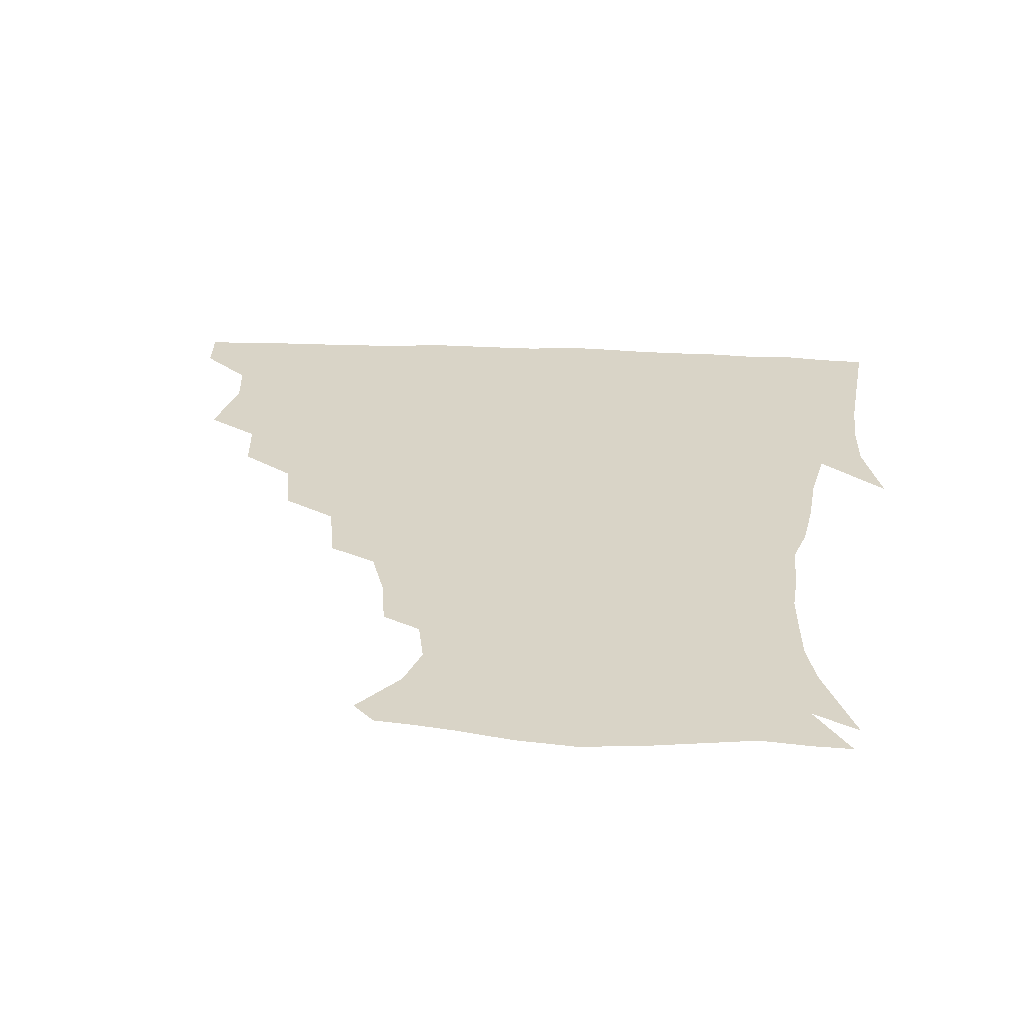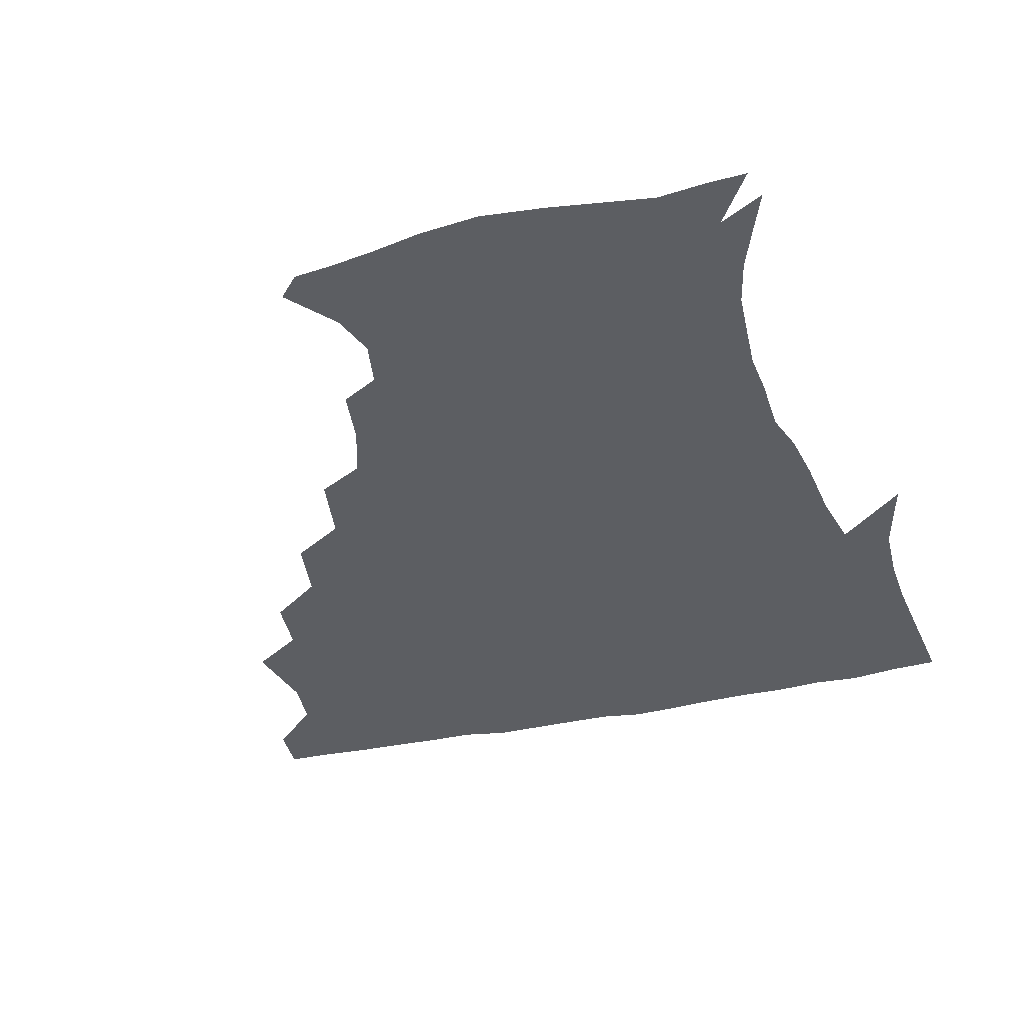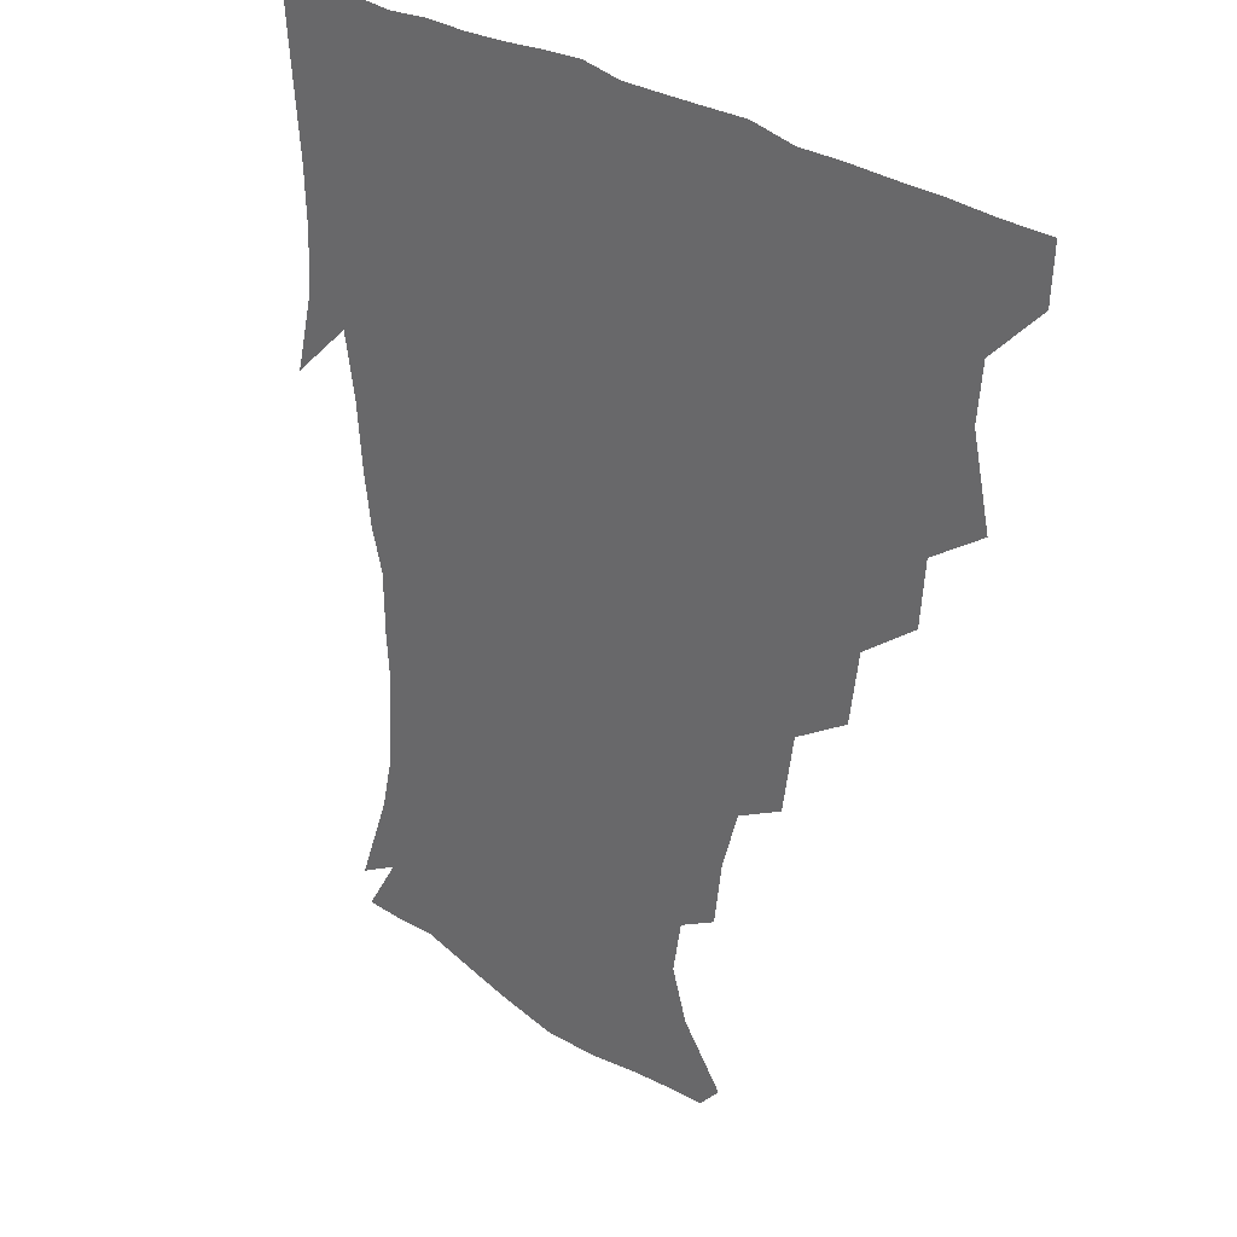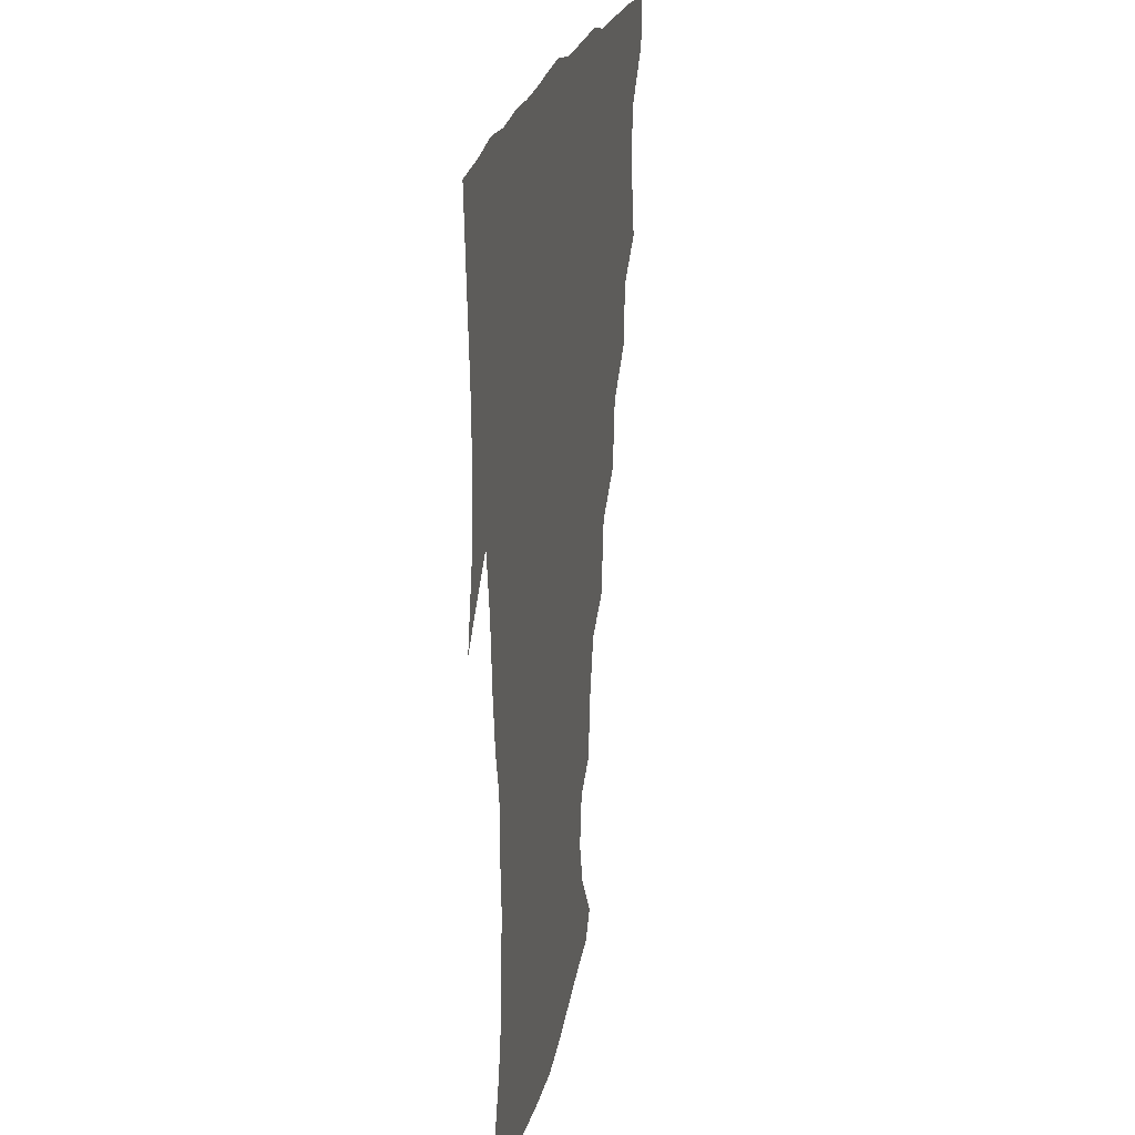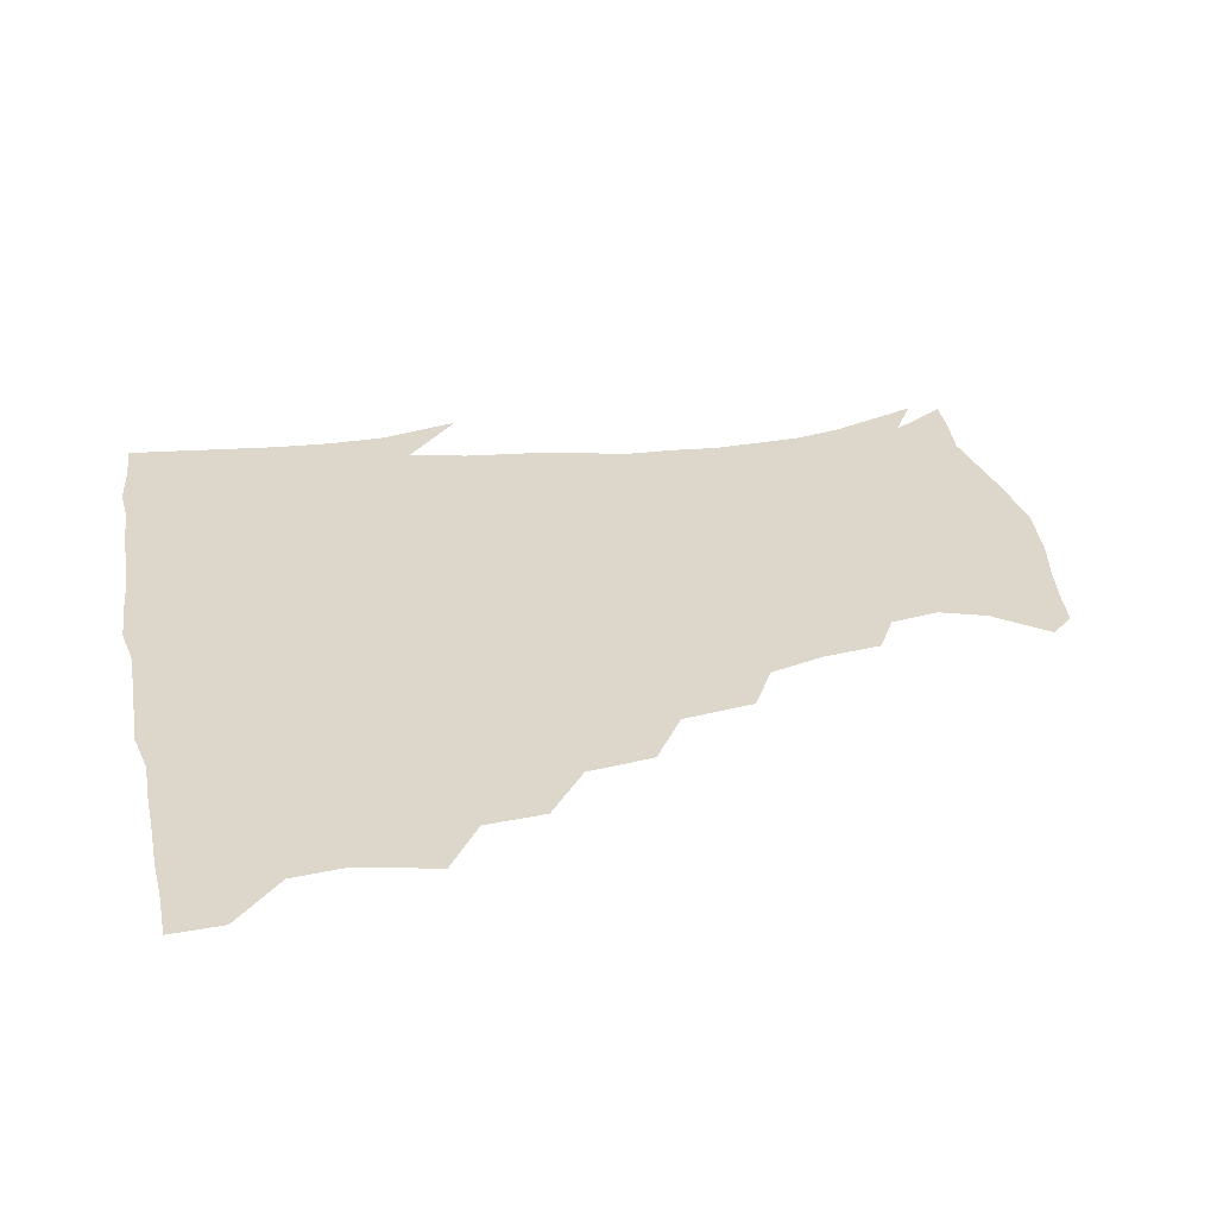
<metadata>
{"format":"obj","ext":"obj","renderer":"f3d","projection":"perspective","resolution":1024,"background":"white","views":[{"elev":28.7,"azim":4.0,"up":"+Z"},{"elev":-37.7,"azim":15.7,"up":"+Z"},{"elev":27.3,"azim":-131.9,"up":"+Y"},{"elev":20.2,"azim":99.8,"up":"+Y"},{"elev":30.4,"azim":-101.4,"up":"+Z"}]}
</metadata>
<code>
v 436.5 404.3 0
v 435.6 420.5 0
v 449.2 347.2 0
v 454.7 371.9 0
v 453 388.5 0
v 452.6 404.7 0
v 451.6 420.6 0
v 468.2 316.9 0
v 466.4 335.7 0
v 470.4 359.4 0
v 470.2 375.5 0
v 468.6 390.3 0
v 467.6 405.6 0
v 466.8 421.3 0
v 488.9 283.2 0
v 485.8 303.9 0
v 486.5 328.2 0
v 484.6 344.1 0
v 485.9 362.3 0
v 484.9 376.8 0
v 483.7 391.1 0
v 482.7 406 0
v 482 421.3 0
v 510.3 249.4 0
v 506.5 272.2 0
v 502.3 292.3 0
v 501.7 314.7 0
v 501.6 332.9 0
v 501.4 349.4 0
v 499.8 362.7 0
v 499.1 377.3 0
v 498.3 391.5 0
v 497.7 405.9 0
v 497 421.7 0
v 533.8 205.2 0
v 531.1 223.8 0
v 525.7 241.1 0
v 521.5 262.3 0
v 518.9 281.2 0
v 516.2 297.8 0
v 515.3 315.8 0
v 515.9 335.1 0
v 515.3 349.7 0
v 514.4 363.4 0
v 513.6 377.5 0
v 512.9 391.9 0
v 512.2 406.8 0
v 511.9 421.5 0
v 530.9 152.2 0
v 544.2 168.4 0
v 549.1 182.8 0
v 546.3 198.1 0
v 543.3 218.5 0
v 539.7 233.2 0
v 536.1 251.1 0
v 533.4 267.4 0
v 532.2 287.7 0
v 531.1 304.2 0
v 530.9 320.9 0
v 530 335.5 0
v 529.6 349.7 0
v 529.2 363.8 0
v 528 377.7 0
v 527.8 392 0
v 527.2 406.9 0
v 527 424.1 0
v 538 144.6 0
v 547.8 158 0
v 556.9 176.2 0
v 556.8 188.3 0
v 555.2 207.4 0
v 553.5 225.6 0
v 550.6 242.3 0
v 548.1 256 0
v 546.7 272.9 0
v 545.8 291.1 0
v 545.2 306.5 0
v 545.2 322.4 0
v 543.9 335 0
v 544.1 350.1 0
v 544 364 0
v 543.6 377.7 0
v 543 391.8 0
v 541.9 407.5 0
v 541.3 423.7 0
v 549.4 143.3 0
v 562.3 161.7 0
v 567.5 181.2 0
v 567.5 196 0
v 565.7 213.3 0
v 564.7 231.9 0
v 562.4 245.1 0
v 560.9 261.2 0
v 560.9 277.8 0
v 559.6 292 0
v 559 307.5 0
v 559.1 323.3 0
v 558.5 335.6 0
v 558.8 350.3 0
v 558.5 364 0
v 558.2 377.6 0
v 557.9 391.5 0
v 557.1 406.2 0
v 555.7 423.4 0
v 563.9 140.9 0
v 576.5 164.9 0
v 578.5 181.2 0
v 578.2 198.9 0
v 577.8 213.7 0
v 575.6 232.8 0
v 574.9 246.6 0
v 573.8 261.6 0
v 573.7 279.3 0
v 573.6 294.9 0
v 573.3 309.2 0
v 573 322.7 0
v 573.1 336.5 0
v 573.5 350.9 0
v 572.7 363.9 0
v 572.8 377.6 0
v 572.5 391.5 0
v 571.5 406.8 0
v 570.2 423.2 0
v 581.7 137.1 0
v 589 164.5 0
v 590.9 184.3 0
v 589.6 200.8 0
v 589.5 219.9 0
v 588.1 234.2 0
v 587.8 248.3 0
v 587 263.3 0
v 586.8 281.5 0
v 587.1 296.2 0
v 587.1 308.7 0
v 587.2 322.7 0
v 587.4 337 0
v 587.9 350.9 0
v 588.3 364.6 0
v 587.8 377.8 0
v 587.2 391.5 0
v 585.8 407.7 0
v 584.1 425.3 0
v 601.2 135 0
v 602.1 165.7 0
v 603 186.1 0
v 602.3 202.3 0
v 601.1 219.6 0
v 599.9 234.6 0
v 600.5 250.1 0
v 600.5 265.1 0
v 600.1 281 0
v 600.4 295.1 0
v 600.9 308.6 0
v 601.2 323.6 0
v 601.4 336.1 0
v 602.4 351.9 0
v 602.4 364.7 0
v 602.2 378.2 0
v 601.6 392.3 0
v 600.7 407.2 0
v 598.4 424.6 0
v 622 137 0
v 617.3 160.7 0
v 615.1 184.1 0
v 613.9 202.2 0
v 612.9 220 0
v 613.3 231.5 0
v 612.3 249.3 0
v 612.8 264.9 0
v 613.2 280.1 0
v 613.7 294.3 0
v 614.4 310.6 0
v 615.1 323.2 0
v 615.8 338.2 0
v 616.1 352 0
v 616.7 364.8 0
v 617.1 378.3 0
v 616.9 392 0
v 615.8 406.6 0
v 613.3 423.3 0
v 639.7 139.6 0
v 631.2 161.4 0
v 626.8 184.6 0
v 625.4 202.2 0
v 624.2 219.2 0
v 624.9 234.2 0
v 625.1 249.2 0
v 625.7 263 0
v 626.2 277.8 0
v 627.2 292.6 0
v 627.8 308.2 0
v 628.4 324 0
v 629.6 337.8 0
v 630.1 350.8 0
v 630.8 365 0
v 631.4 378.5 0
v 631.6 392.1 0
v 630.8 406.4 0
v 628.4 422.6 0
v 655.4 142 0
v 645.3 160.9 0
v 638.6 183.4 0
v 636.8 200.3 0
v 635.8 216.9 0
v 636.8 229.7 0
v 636.3 247 0
v 637.7 261.2 0
v 639.1 274.7 0
v 639.9 290.9 0
v 640.7 307.7 0
v 642.3 321 0
v 642.7 338.2 0
v 643.8 350.7 0
v 644.7 365.1 0
v 645.5 378.6 0
v 646.6 392 0
v 646.1 405.8 0
v 643.3 422.8 0
v 671.1 140.2 0
v 658 160.9 0
v 652.3 178.1 0
v 648.2 196.7 0
v 646.5 213.9 0
v 647.1 228.4 0
v 647.9 242.2 0
v 649 257.4 0
v 650.7 272 0
v 651.9 288.6 0
v 653.5 304.5 0
v 655.2 320.4 0
v 656 336.4 0
v 656.9 351.3 0
v 658.3 364.4 0
v 659.2 377.8 0
v 660.2 392 0
v 660.7 405.5 0
v 659.2 421.5 0
v 683.9 139.6 0
v 672 157.7 0
v 665.1 174.2 0
v 661.1 189.6 0
v 658.1 206.7 0
v 658 221.3 0
v 658.4 236.1 0
v 659.5 251.5 0
v 661 268 0
v 664.1 281.6 0
v 666 298.5 0
v 667.7 316.8 0
v 668.8 335.2 0
v 670.2 348.5 0
v 671.2 364.7 0
v 672.8 378.4 0
v 674.1 391.8 0
v 674.8 405.7 0
v 674 422.4 0
v 686.6 149.5 0
v 681.5 162.3 0
v 675.4 178 0
v 671.7 193.2 0
v 670.8 206.8 0
v 669.8 222.9 0
v 671.1 237.2 0
v 671.5 256 0
v 675.8 269.3 0
v 678.6 286.3 0
v 680.8 306.8 0
v 684.8 326.2 0
v 682 347.2 0
v 683.6 361.9 0
v 686 375.9 0
v 687.7 390.9 0
v 689.2 405 0
v 690.1 420.1 0
v 706.7 307.3 0
v 699.9 333.1 0
v 699.2 351.7 0
v 700.1 369.9 0
v 702 387.5 0
v 703.9 403.6 0
v 705.5 419.1 0
f 5 6 1
f 1 6 2
f 6 7 2
f 9 10 3
f 3 10 4
f 10 11 4
f 4 11 5
f 11 12 5
f 5 12 6
f 12 13 6
f 6 13 7
f 13 14 7
f 16 17 8
f 8 17 9
f 17 18 9
f 9 18 10
f 18 19 10
f 10 19 11
f 19 20 11
f 11 20 12
f 20 21 12
f 12 21 13
f 21 22 13
f 13 22 14
f 22 23 14
f 25 26 15
f 15 26 16
f 26 27 16
f 16 27 17
f 27 28 17
f 17 28 18
f 28 29 18
f 18 29 19
f 29 30 19
f 19 30 20
f 30 31 20
f 20 31 21
f 31 32 21
f 21 32 22
f 32 33 22
f 22 33 23
f 33 34 23
f 37 38 24
f 24 38 25
f 38 39 25
f 25 39 26
f 39 40 26
f 26 40 27
f 40 41 27
f 27 41 28
f 41 42 28
f 28 42 29
f 42 43 29
f 29 43 30
f 43 44 30
f 30 44 31
f 44 45 31
f 31 45 32
f 45 46 32
f 32 46 33
f 46 47 33
f 33 47 34
f 47 48 34
f 52 53 35
f 35 53 36
f 53 54 36
f 36 54 37
f 54 55 37
f 37 55 38
f 55 56 38
f 38 56 39
f 56 57 39
f 39 57 40
f 57 58 40
f 40 58 41
f 58 59 41
f 41 59 42
f 59 60 42
f 42 60 43
f 60 61 43
f 43 61 44
f 61 62 44
f 44 62 45
f 62 63 45
f 45 63 46
f 63 64 46
f 46 64 47
f 64 65 47
f 47 65 48
f 65 66 48
f 67 68 49
f 49 68 50
f 68 69 50
f 50 69 51
f 69 70 51
f 51 70 52
f 70 71 52
f 52 71 53
f 71 72 53
f 53 72 54
f 72 73 54
f 54 73 55
f 73 74 55
f 55 74 56
f 74 75 56
f 56 75 57
f 75 76 57
f 57 76 58
f 76 77 58
f 58 77 59
f 77 78 59
f 59 78 60
f 78 79 60
f 60 79 61
f 79 80 61
f 61 80 62
f 80 81 62
f 62 81 63
f 81 82 63
f 63 82 64
f 82 83 64
f 64 83 65
f 83 84 65
f 65 84 66
f 84 85 66
f 67 86 68
f 86 87 68
f 68 87 69
f 87 88 69
f 69 88 70
f 88 89 70
f 70 89 71
f 89 90 71
f 71 90 72
f 90 91 72
f 72 91 73
f 91 92 73
f 73 92 74
f 92 93 74
f 74 93 75
f 93 94 75
f 75 94 76
f 94 95 76
f 76 95 77
f 95 96 77
f 77 96 78
f 96 97 78
f 78 97 79
f 97 98 79
f 79 98 80
f 98 99 80
f 80 99 81
f 99 100 81
f 81 100 82
f 100 101 82
f 82 101 83
f 101 102 83
f 83 102 84
f 102 103 84
f 84 103 85
f 103 104 85
f 86 105 87
f 105 106 87
f 87 106 88
f 106 107 88
f 88 107 89
f 107 108 89
f 89 108 90
f 108 109 90
f 90 109 91
f 109 110 91
f 91 110 92
f 110 111 92
f 92 111 93
f 111 112 93
f 93 112 94
f 112 113 94
f 94 113 95
f 113 114 95
f 95 114 96
f 114 115 96
f 96 115 97
f 115 116 97
f 97 116 98
f 116 117 98
f 98 117 99
f 117 118 99
f 99 118 100
f 118 119 100
f 100 119 101
f 119 120 101
f 101 120 102
f 120 121 102
f 102 121 103
f 121 122 103
f 103 122 104
f 122 123 104
f 105 124 106
f 124 125 106
f 106 125 107
f 125 126 107
f 107 126 108
f 126 127 108
f 108 127 109
f 127 128 109
f 109 128 110
f 128 129 110
f 110 129 111
f 129 130 111
f 111 130 112
f 130 131 112
f 112 131 113
f 131 132 113
f 113 132 114
f 132 133 114
f 114 133 115
f 133 134 115
f 115 134 116
f 134 135 116
f 116 135 117
f 135 136 117
f 117 136 118
f 136 137 118
f 118 137 119
f 137 138 119
f 119 138 120
f 138 139 120
f 120 139 121
f 139 140 121
f 121 140 122
f 140 141 122
f 122 141 123
f 141 142 123
f 124 143 125
f 143 144 125
f 125 144 126
f 144 145 126
f 126 145 127
f 145 146 127
f 127 146 128
f 146 147 128
f 128 147 129
f 147 148 129
f 129 148 130
f 148 149 130
f 130 149 131
f 149 150 131
f 131 150 132
f 150 151 132
f 132 151 133
f 151 152 133
f 133 152 134
f 152 153 134
f 134 153 135
f 153 154 135
f 135 154 136
f 154 155 136
f 136 155 137
f 155 156 137
f 137 156 138
f 156 157 138
f 138 157 139
f 157 158 139
f 139 158 140
f 158 159 140
f 140 159 141
f 159 160 141
f 141 160 142
f 160 161 142
f 143 162 144
f 162 163 144
f 144 163 145
f 163 164 145
f 145 164 146
f 164 165 146
f 146 165 147
f 165 166 147
f 147 166 148
f 166 167 148
f 148 167 149
f 167 168 149
f 149 168 150
f 168 169 150
f 150 169 151
f 169 170 151
f 151 170 152
f 170 171 152
f 152 171 153
f 171 172 153
f 153 172 154
f 172 173 154
f 154 173 155
f 173 174 155
f 155 174 156
f 174 175 156
f 156 175 157
f 175 176 157
f 157 176 158
f 176 177 158
f 158 177 159
f 177 178 159
f 159 178 160
f 178 179 160
f 160 179 161
f 179 180 161
f 162 181 163
f 181 182 163
f 163 182 164
f 182 183 164
f 164 183 165
f 183 184 165
f 165 184 166
f 184 185 166
f 166 185 167
f 185 186 167
f 167 186 168
f 186 187 168
f 168 187 169
f 187 188 169
f 169 188 170
f 188 189 170
f 170 189 171
f 189 190 171
f 171 190 172
f 190 191 172
f 172 191 173
f 191 192 173
f 173 192 174
f 192 193 174
f 174 193 175
f 193 194 175
f 175 194 176
f 194 195 176
f 176 195 177
f 195 196 177
f 177 196 178
f 196 197 178
f 178 197 179
f 197 198 179
f 179 198 180
f 198 199 180
f 181 200 182
f 200 201 182
f 182 201 183
f 201 202 183
f 183 202 184
f 202 203 184
f 184 203 185
f 203 204 185
f 185 204 186
f 204 205 186
f 186 205 187
f 205 206 187
f 187 206 188
f 206 207 188
f 188 207 189
f 207 208 189
f 189 208 190
f 208 209 190
f 190 209 191
f 209 210 191
f 191 210 192
f 210 211 192
f 192 211 193
f 211 212 193
f 193 212 194
f 212 213 194
f 194 213 195
f 213 214 195
f 195 214 196
f 214 215 196
f 196 215 197
f 215 216 197
f 197 216 198
f 216 217 198
f 198 217 199
f 217 218 199
f 200 219 201
f 219 220 201
f 201 220 202
f 220 221 202
f 202 221 203
f 221 222 203
f 203 222 204
f 222 223 204
f 204 223 205
f 223 224 205
f 205 224 206
f 224 225 206
f 206 225 207
f 225 226 207
f 207 226 208
f 226 227 208
f 208 227 209
f 227 228 209
f 209 228 210
f 228 229 210
f 210 229 211
f 229 230 211
f 211 230 212
f 230 231 212
f 212 231 213
f 231 232 213
f 213 232 214
f 232 233 214
f 214 233 215
f 233 234 215
f 215 234 216
f 234 235 216
f 216 235 217
f 235 236 217
f 217 236 218
f 236 237 218
f 219 238 220
f 238 239 220
f 220 239 221
f 239 240 221
f 221 240 222
f 240 241 222
f 222 241 223
f 241 242 223
f 223 242 224
f 242 243 224
f 224 243 225
f 243 244 225
f 225 244 226
f 244 245 226
f 226 245 227
f 245 246 227
f 227 246 228
f 246 247 228
f 228 247 229
f 247 248 229
f 229 248 230
f 248 249 230
f 230 249 231
f 249 250 231
f 231 250 232
f 250 251 232
f 232 251 233
f 251 252 233
f 233 252 234
f 252 253 234
f 234 253 235
f 253 254 235
f 235 254 236
f 254 255 236
f 236 255 237
f 255 256 237
f 239 257 240
f 257 258 240
f 240 258 241
f 258 259 241
f 241 259 242
f 259 260 242
f 242 260 243
f 260 261 243
f 243 261 244
f 261 262 244
f 244 262 245
f 262 263 245
f 245 263 246
f 263 264 246
f 246 264 247
f 264 265 247
f 247 265 248
f 265 266 248
f 248 266 249
f 266 267 249
f 249 267 250
f 267 268 250
f 250 268 251
f 268 269 251
f 251 269 252
f 269 270 252
f 252 270 253
f 270 271 253
f 253 271 254
f 271 272 254
f 254 272 255
f 272 273 255
f 255 273 256
f 273 274 256
f 268 275 269
f 275 276 269
f 269 276 270
f 276 277 270
f 270 277 271
f 277 278 271
f 271 278 272
f 278 279 272
f 272 279 273
f 279 280 273
f 273 280 274
f 280 281 274

</code>
